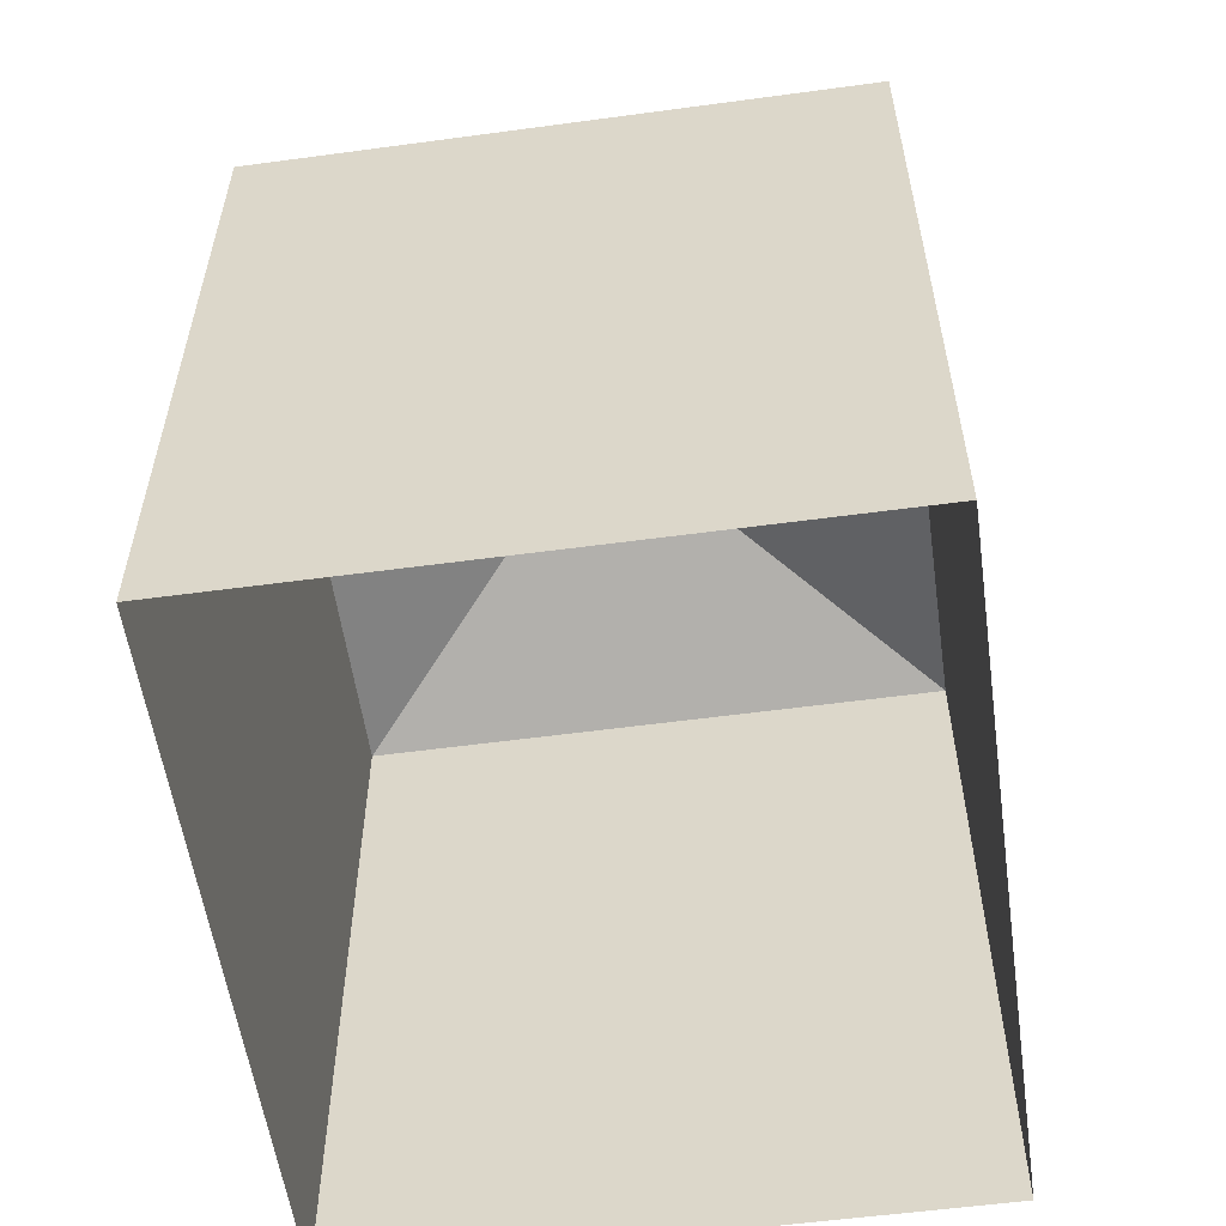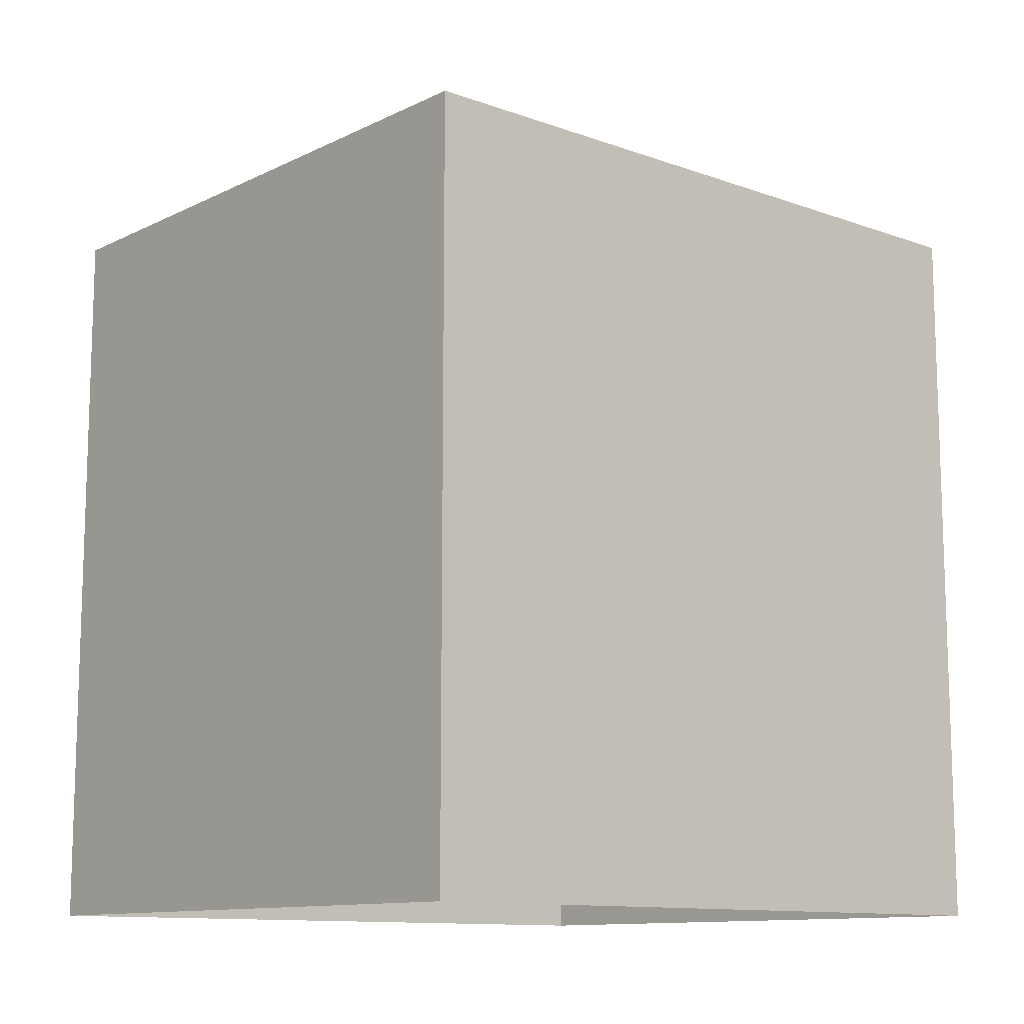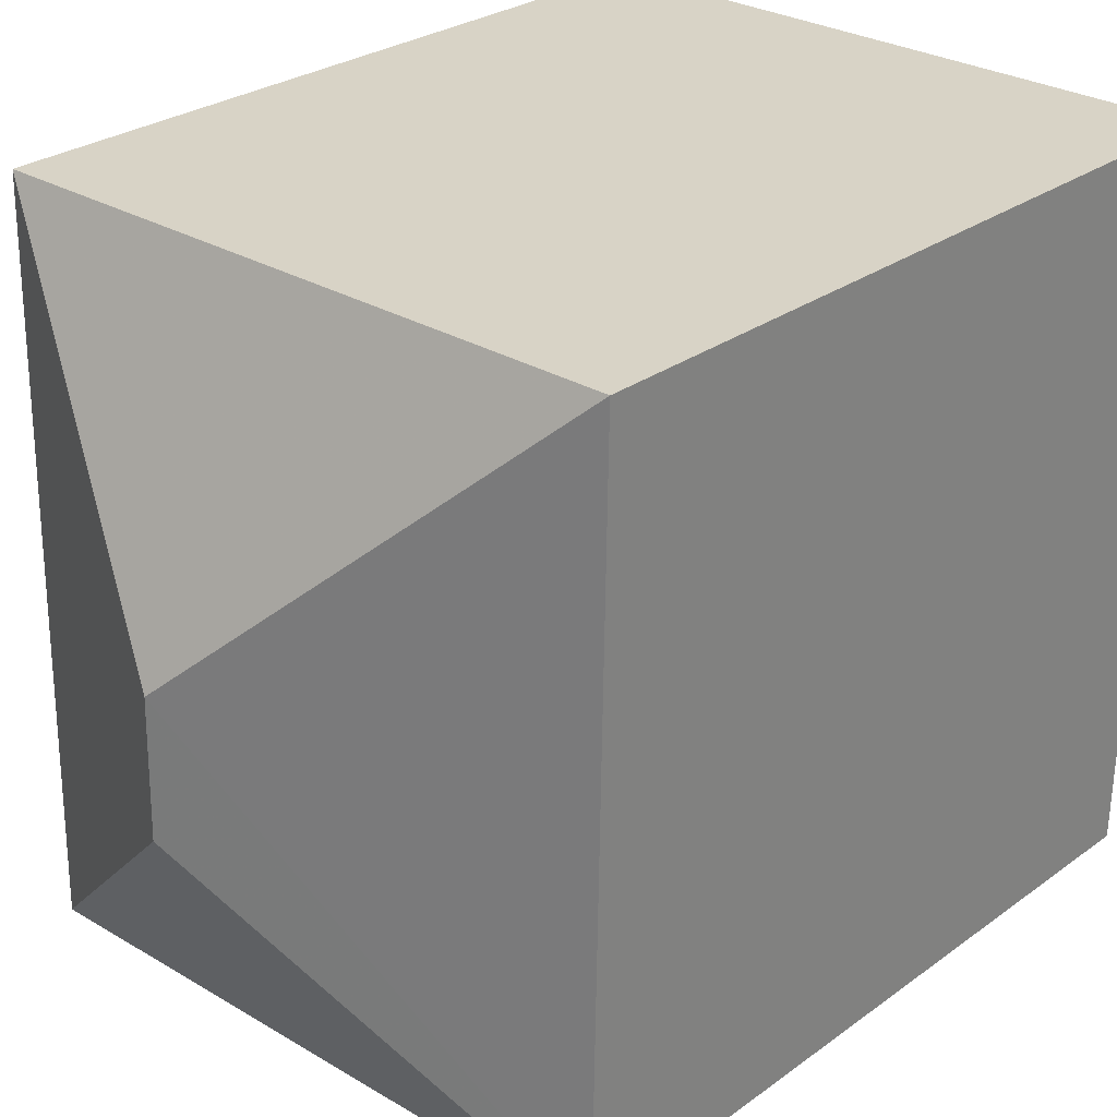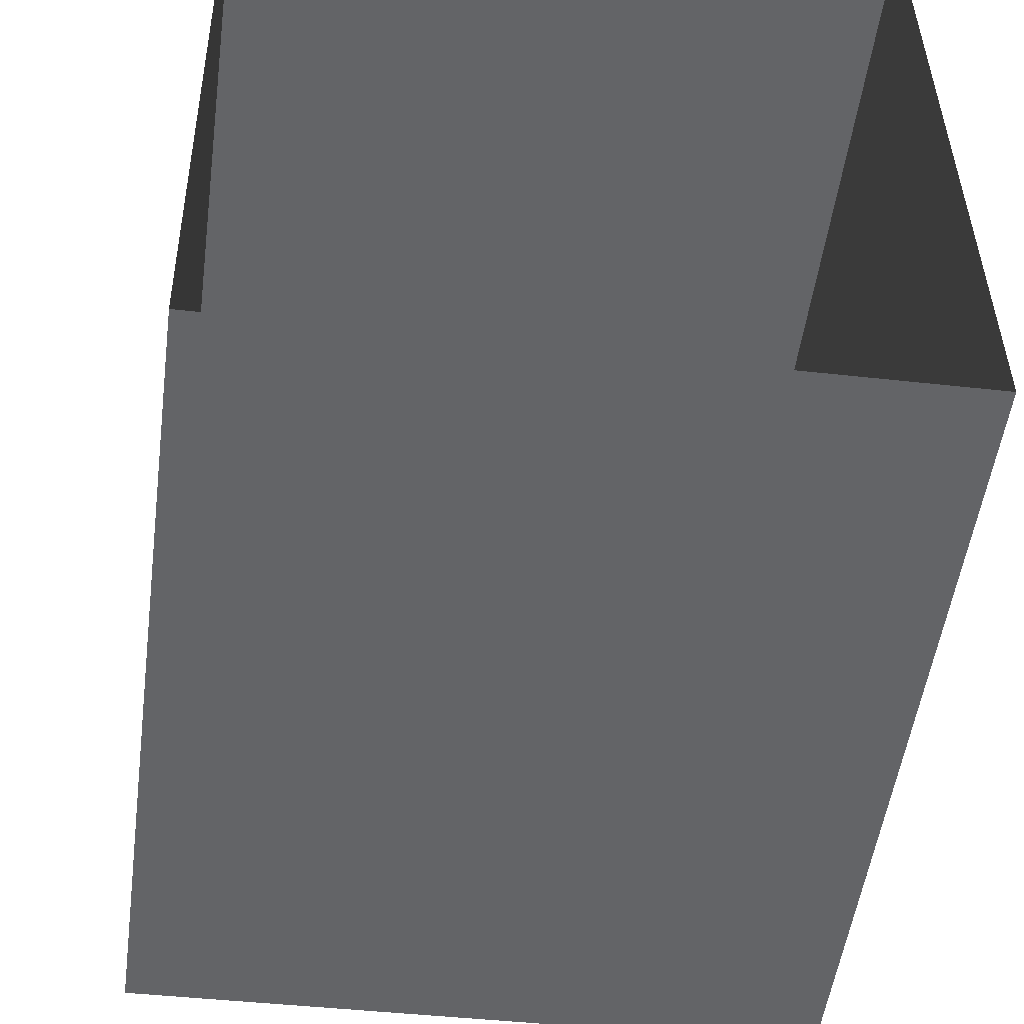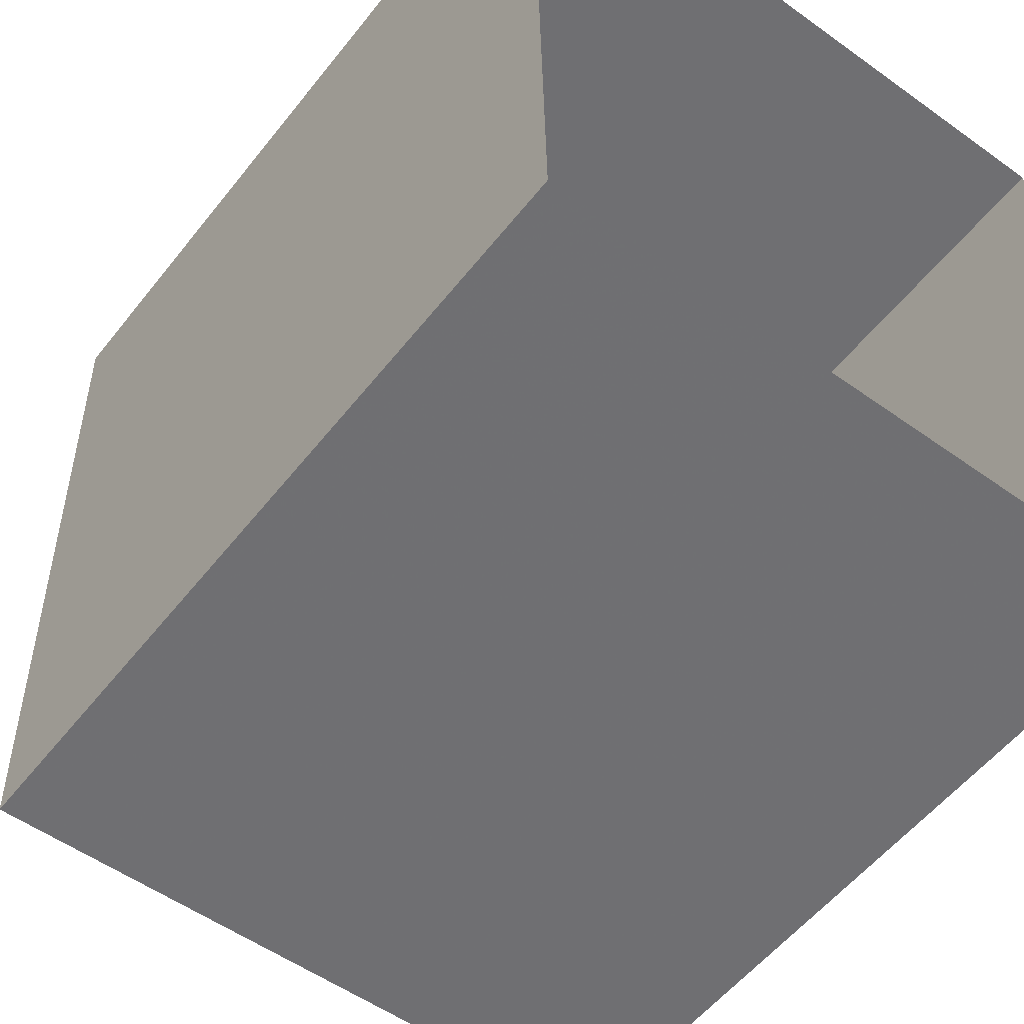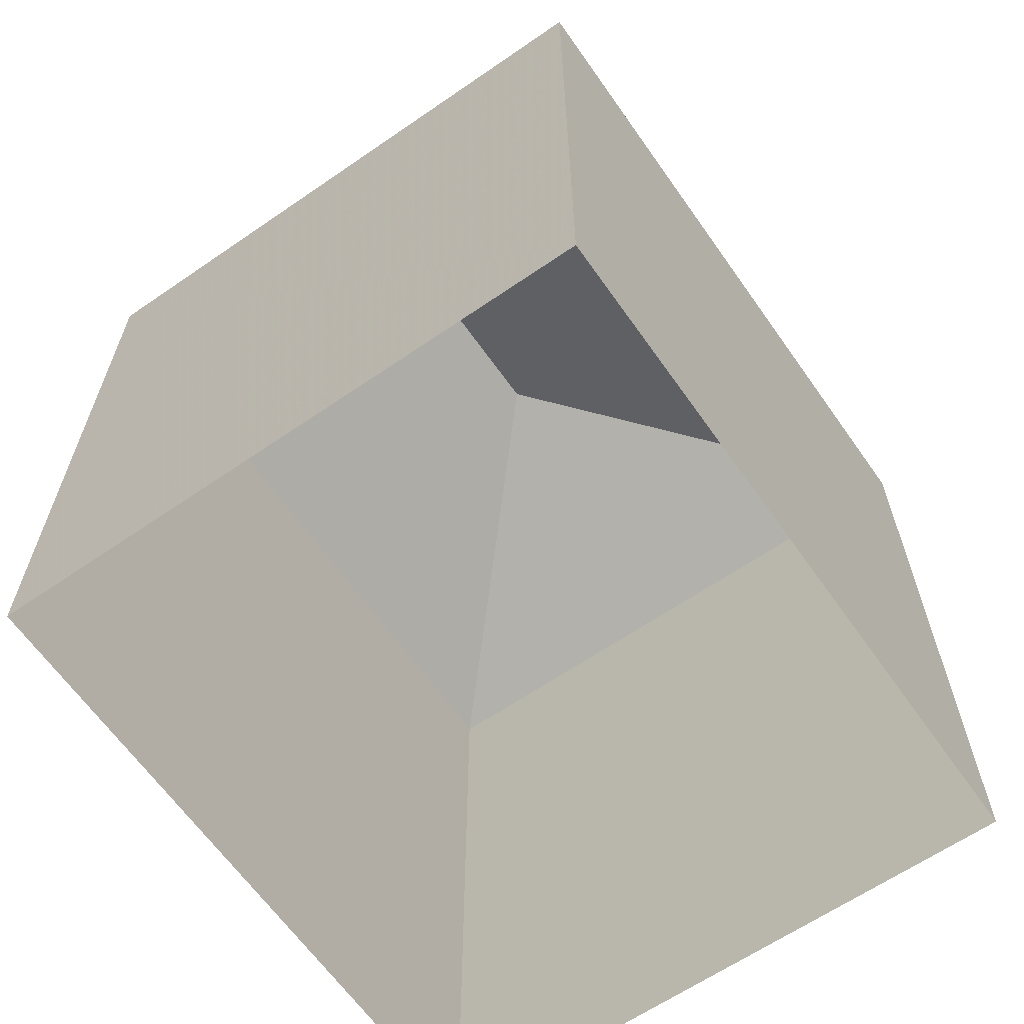
<metadata>
{"format":"obj","ext":"obj","renderer":"f3d","projection":"perspective","resolution":1024,"background":"white","views":[{"elev":-55.9,"azim":7.2,"up":"+Z"},{"elev":-11.6,"azim":48.2,"up":"+Z"},{"elev":27.3,"azim":41.8,"up":"+Y"},{"elev":-51.2,"azim":172.5,"up":"+Y"},{"elev":-55.2,"azim":142.5,"up":"+Y"},{"elev":-63.6,"azim":34.0,"up":"+Z"}]}
</metadata>
<code>
v -3.725e+05 -1.046e+05 27.68
v -3.725e+05 -1.046e+05 27.68
v -3.725e+05 -1.046e+05 27.68
v -3.725e+05 -1.046e+05 27.68
v -3.725e+05 -1.046e+05 39.19
v -3.725e+05 -1.046e+05 37.41
v -3.725e+05 -1.046e+05 39.19
v -3.725e+05 -1.046e+05 37.41
v -3.725e+05 -1.046e+05 37.41
v -3.725e+05 -1.046e+05 37.41
f 1 2 3
f 1 4 2
f 5 6 7
f 5 8 6
f 7 6 9
f 9 10 5
f 7 9 5
f 5 10 8
f 10 1 3
f 8 10 3
f 9 4 1
f 10 9 1
f 6 2 4
f 9 6 4
f 6 3 2
f 6 8 3

</code>
